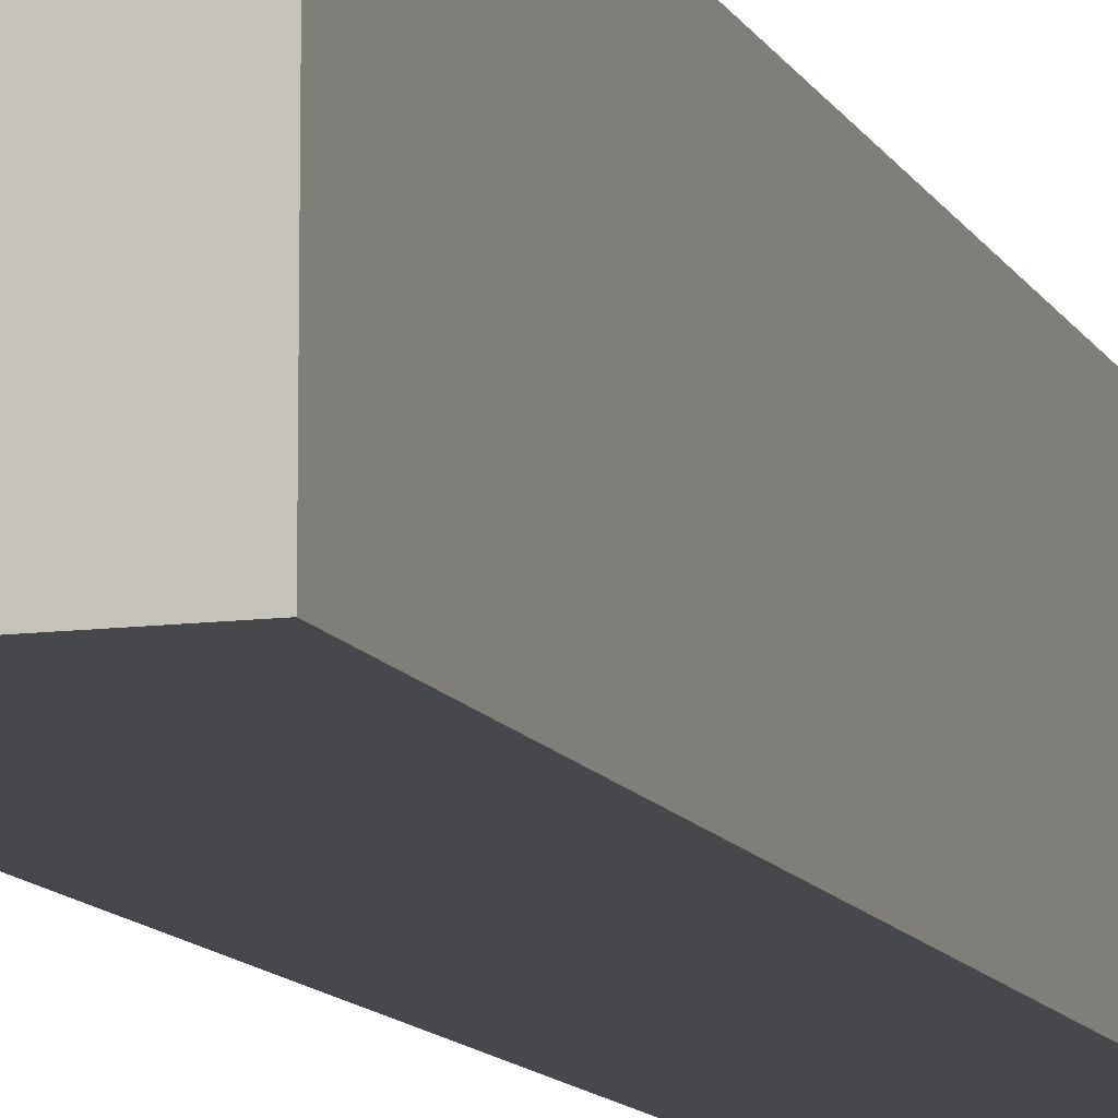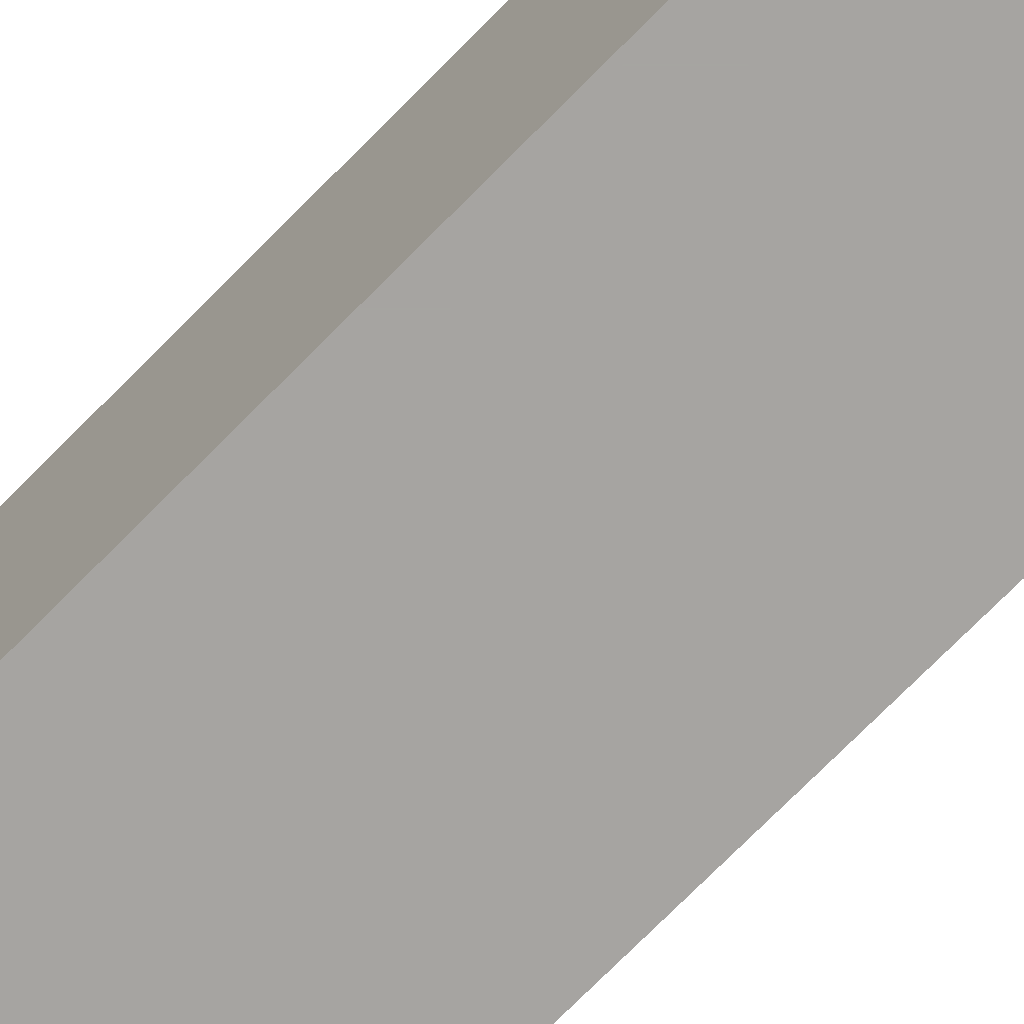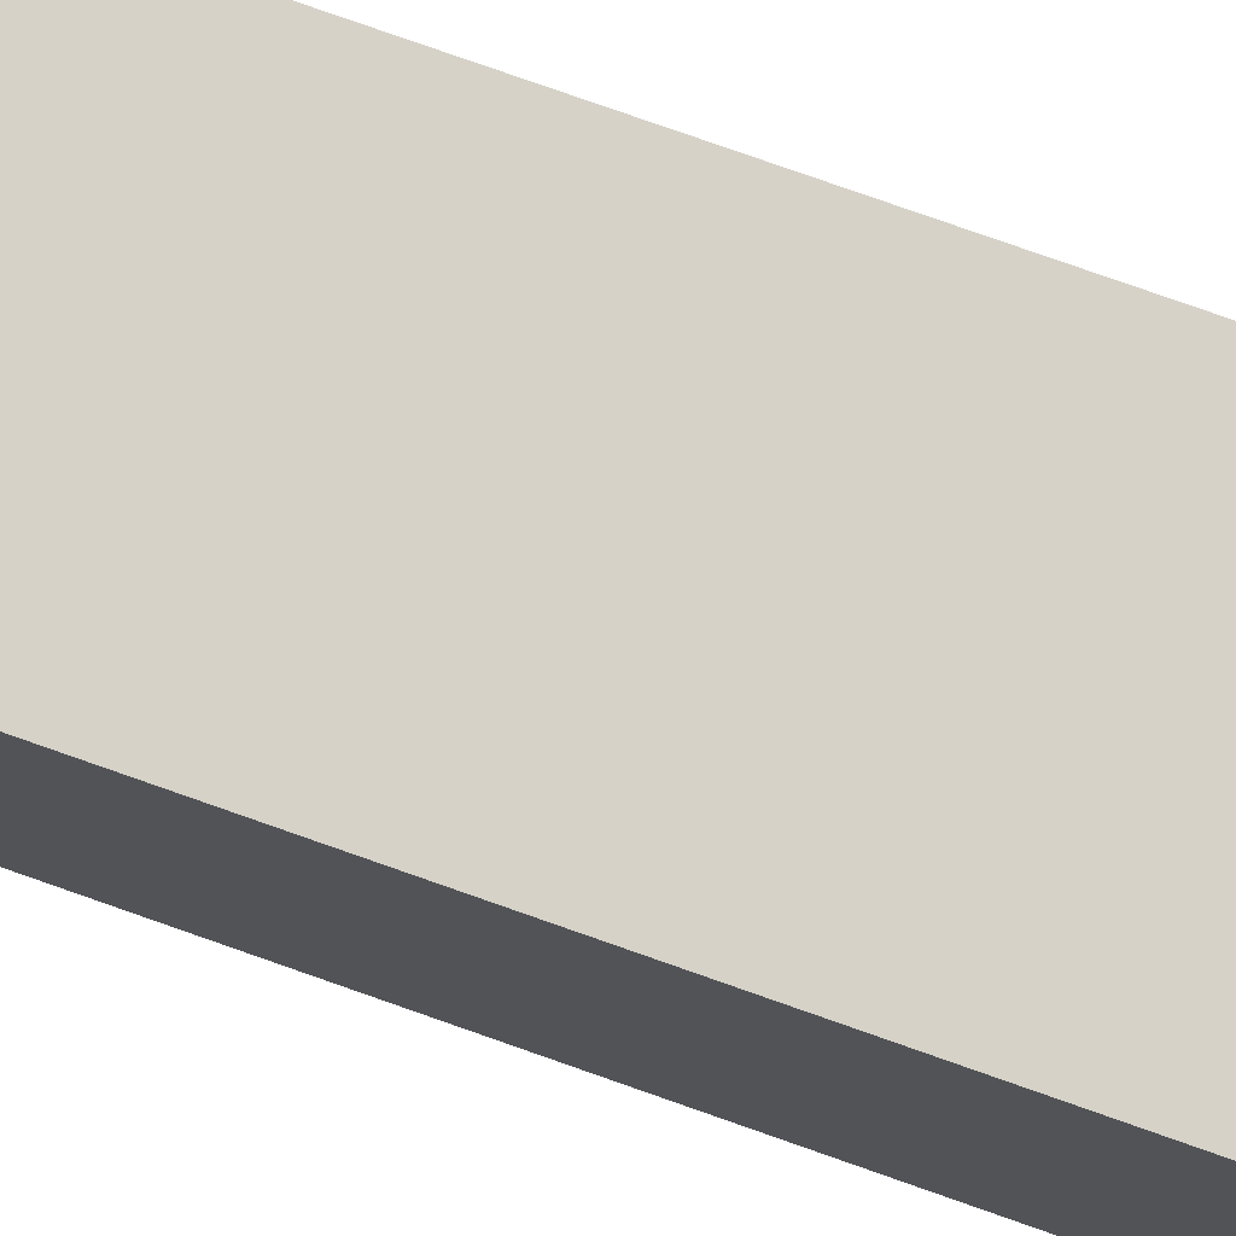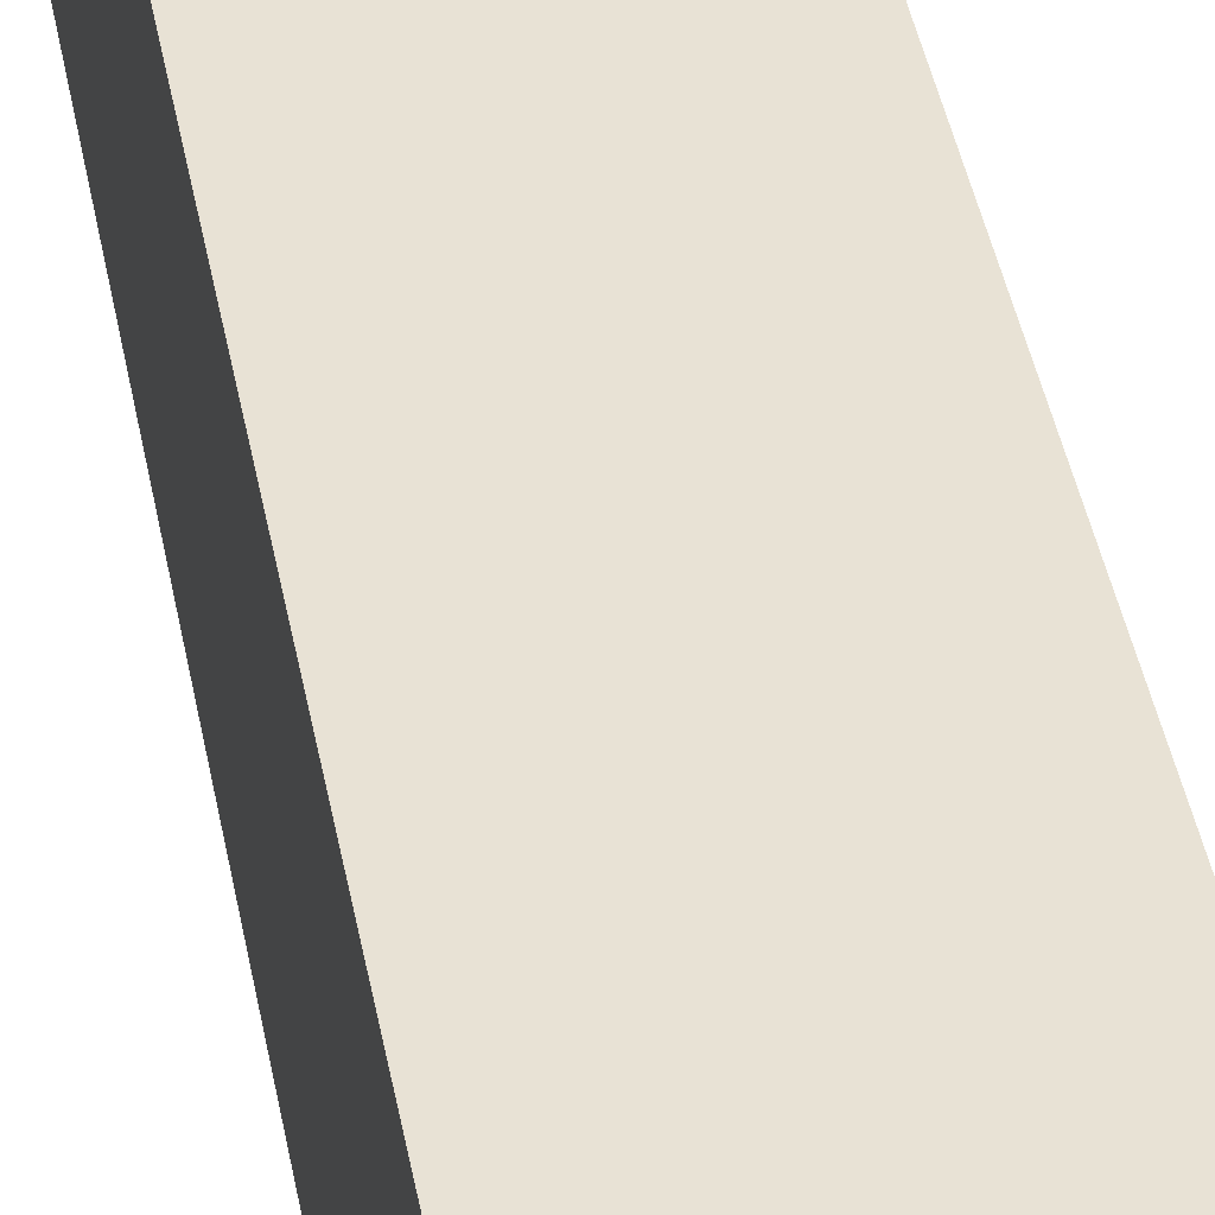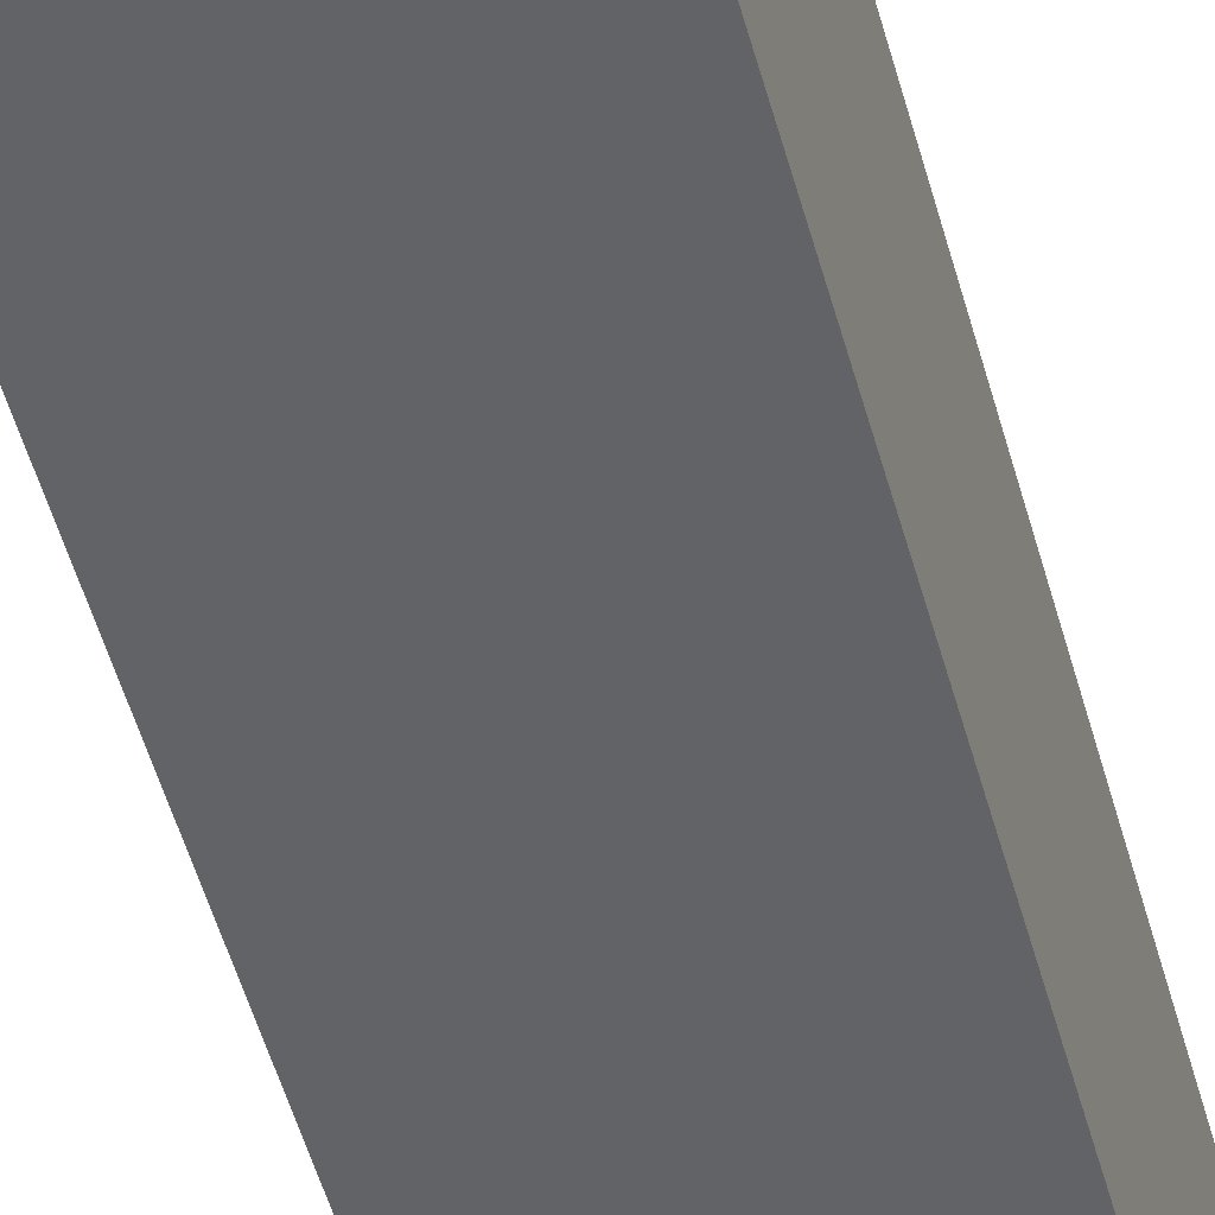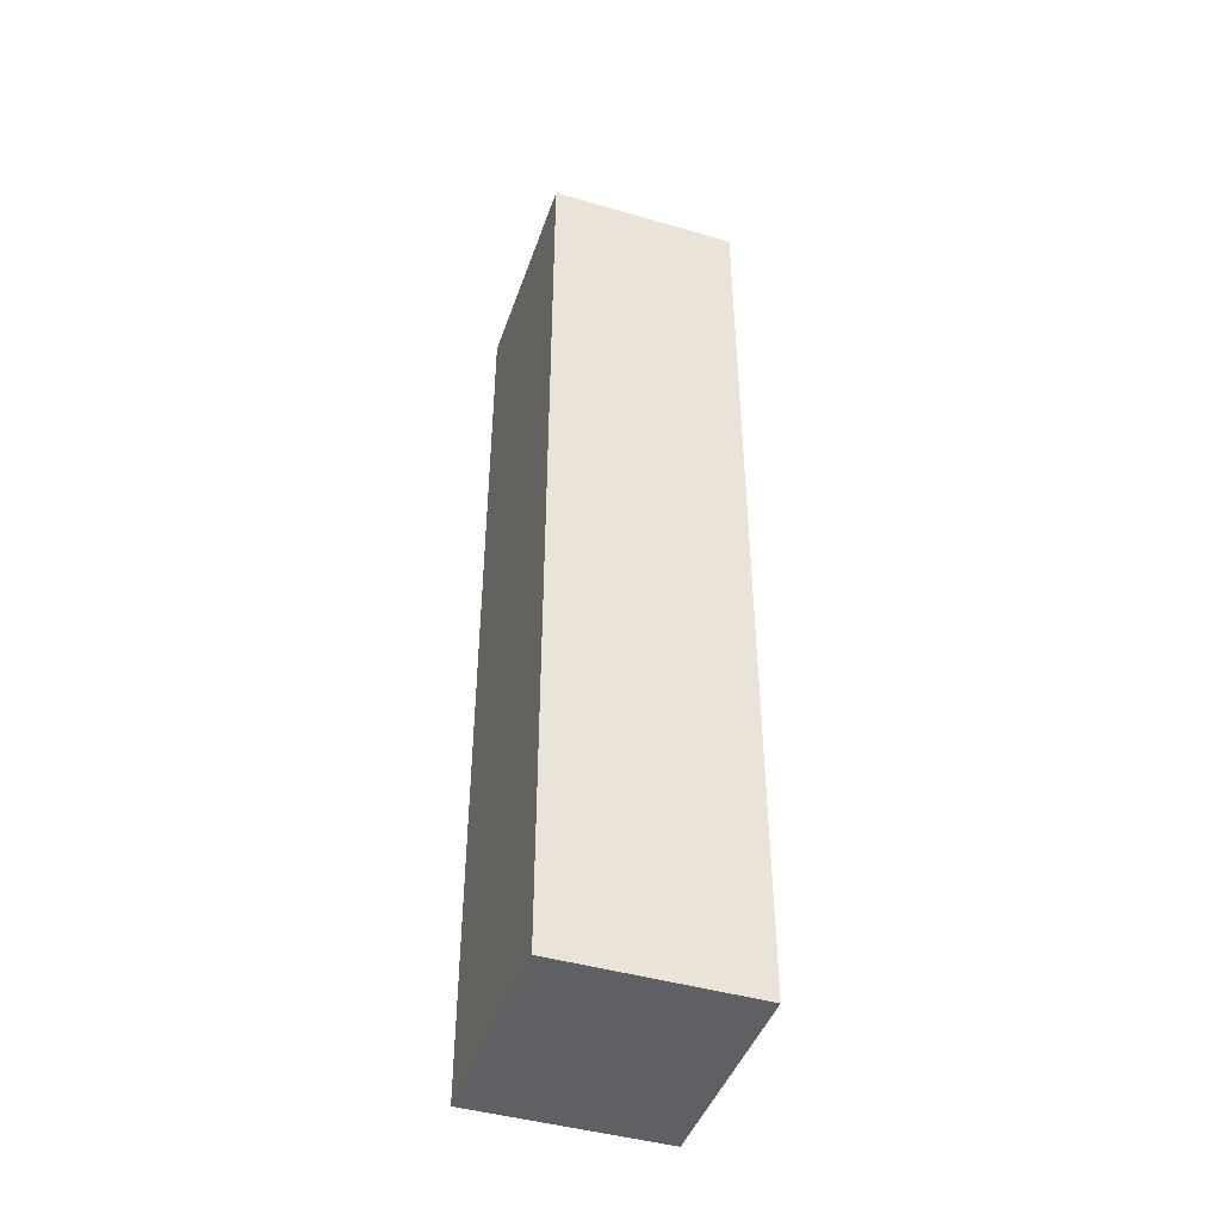
<metadata>
{"format":"obj","ext":"obj","renderer":"f3d","projection":"perspective","resolution":1024,"background":"white","views":[{"elev":-11.2,"azim":17.8,"up":"+Z"},{"elev":-73.5,"azim":-44.6,"up":"+Z"},{"elev":78.0,"azim":109.4,"up":"+Z"},{"elev":40.7,"azim":-10.1,"up":"+Z"},{"elev":-50.8,"azim":-165.0,"up":"+Z"},{"elev":-44.5,"azim":-18.7,"up":"+Y"}]}
</metadata>
<code>
v 0.3377 0.2255 1.316
v 0.3377 -0.3311 1.316
v 0.3377 -0.3311 1.19
v 0.2255 0.2255 1.19
v 0.2255 0.2255 1.316
v 0.2255 -0.3311 1.19
v 0.3377 0.2255 1.19
v 0.2255 -0.3311 1.316
f 1 2 3
f 5 2 1
f 5 1 4
f 6 3 2
f 6 4 3
f 6 5 4
f 7 1 3
f 7 3 4
f 7 4 1
f 8 6 2
f 8 2 5
f 8 5 6

</code>
